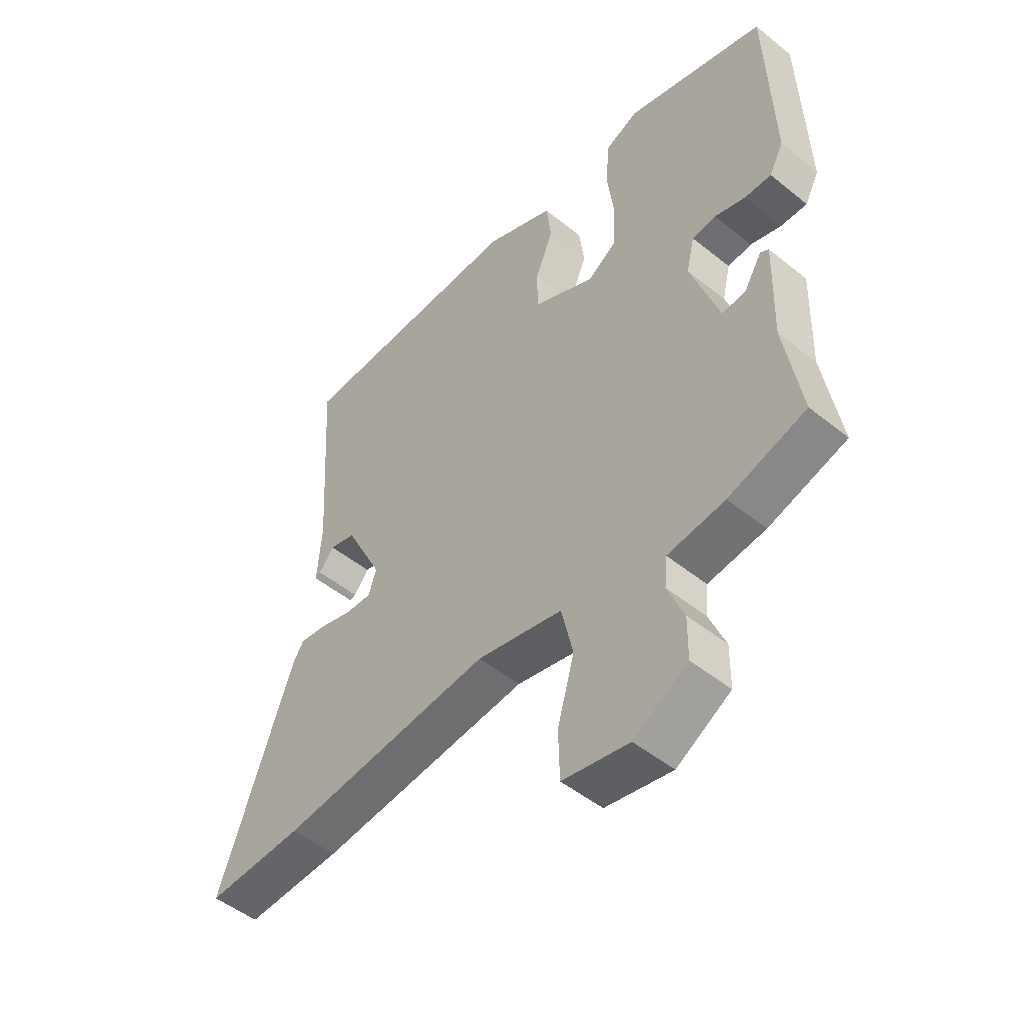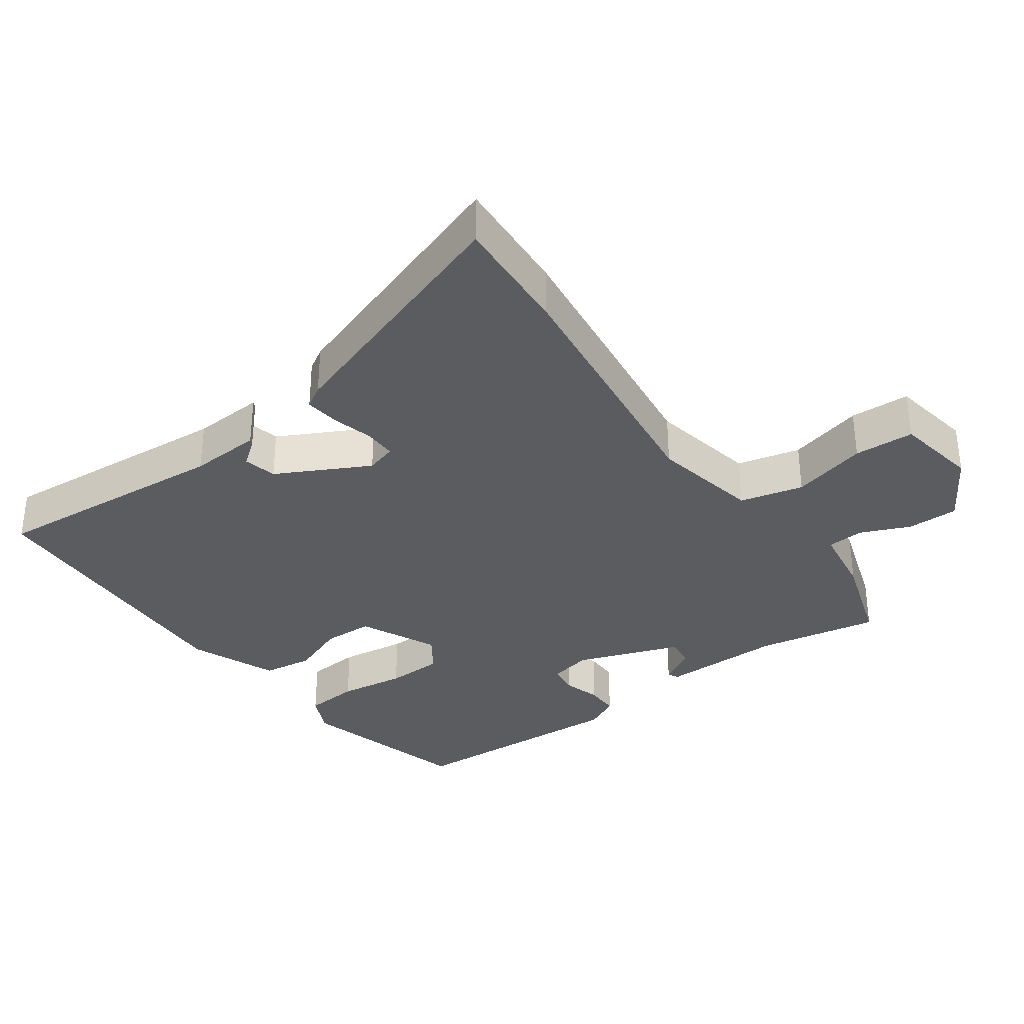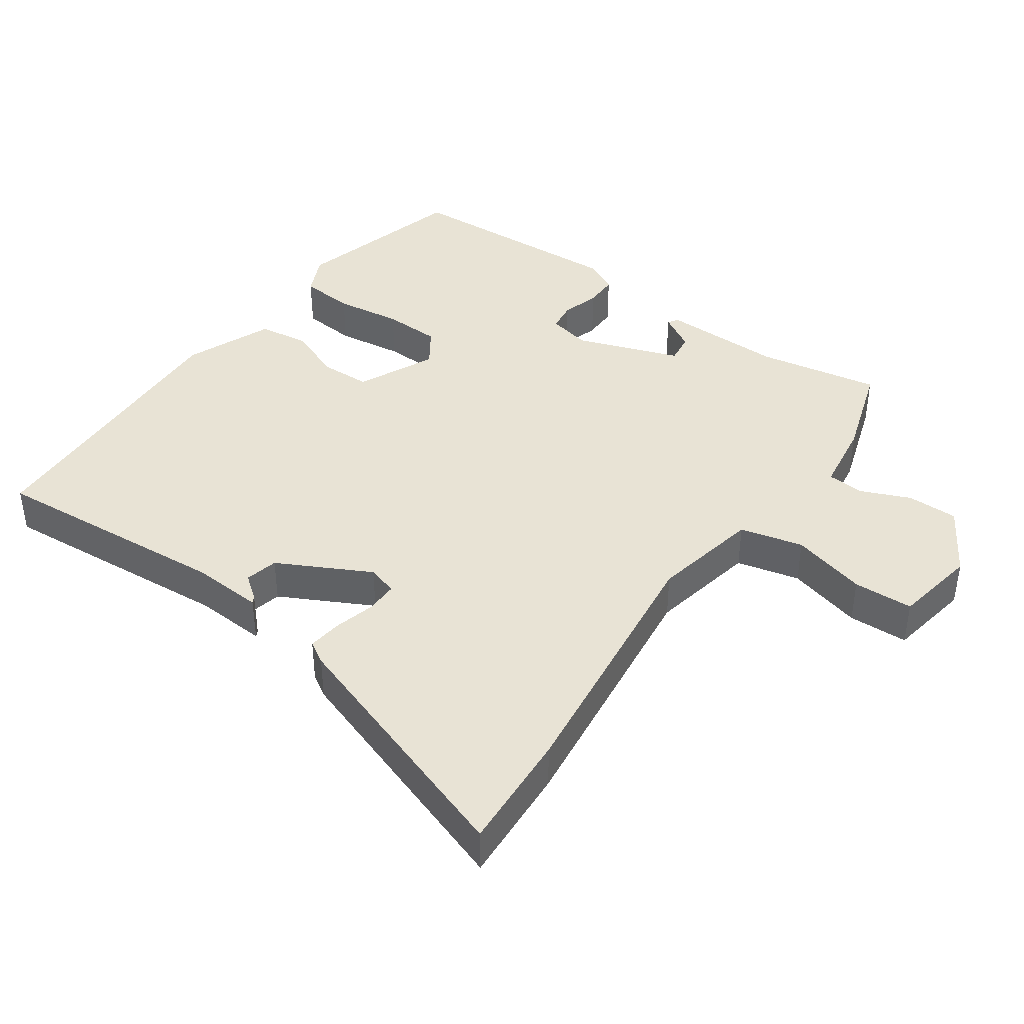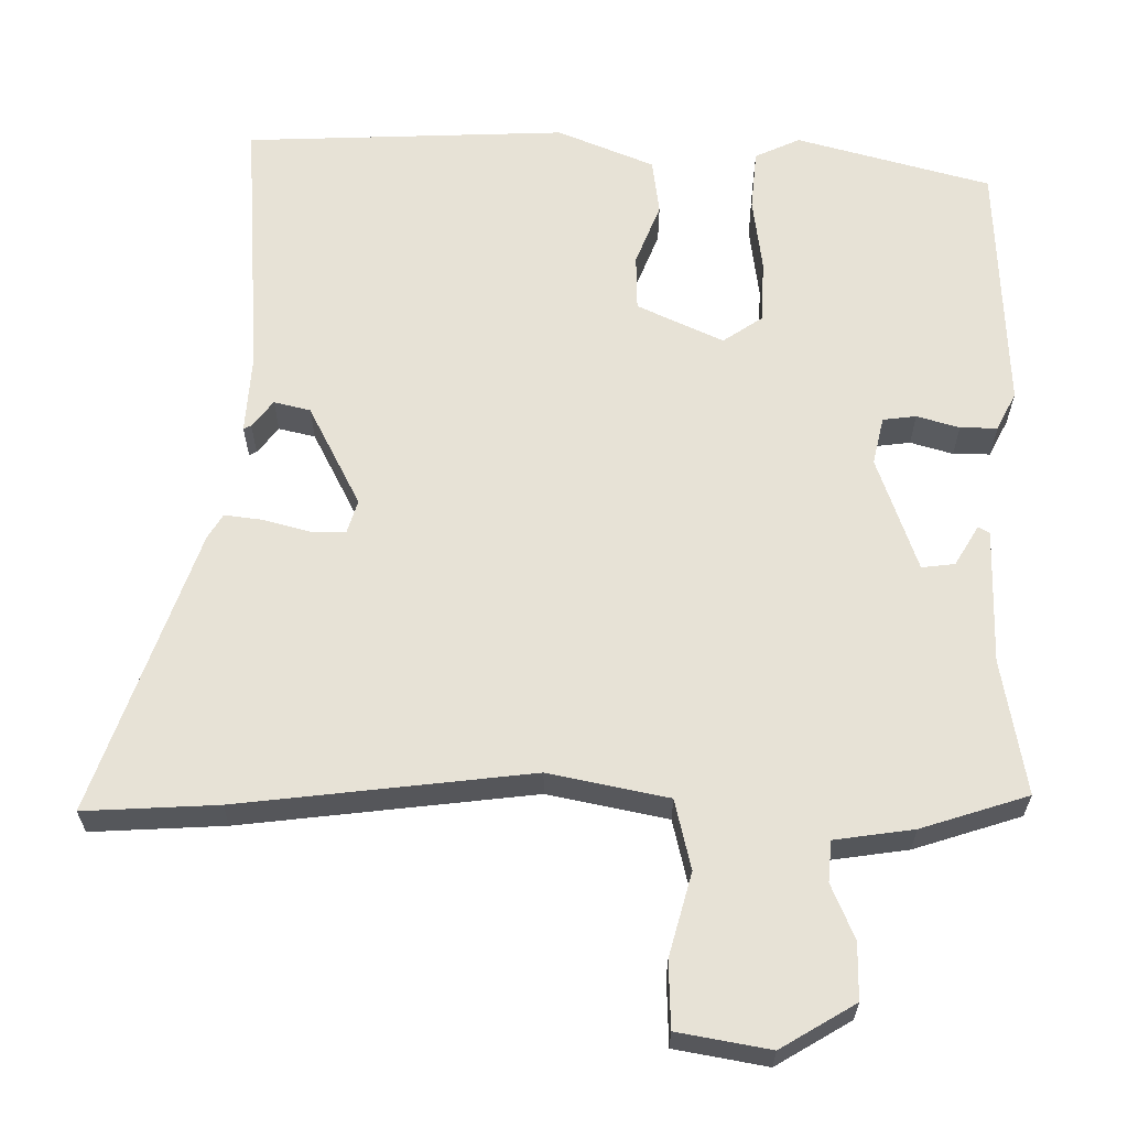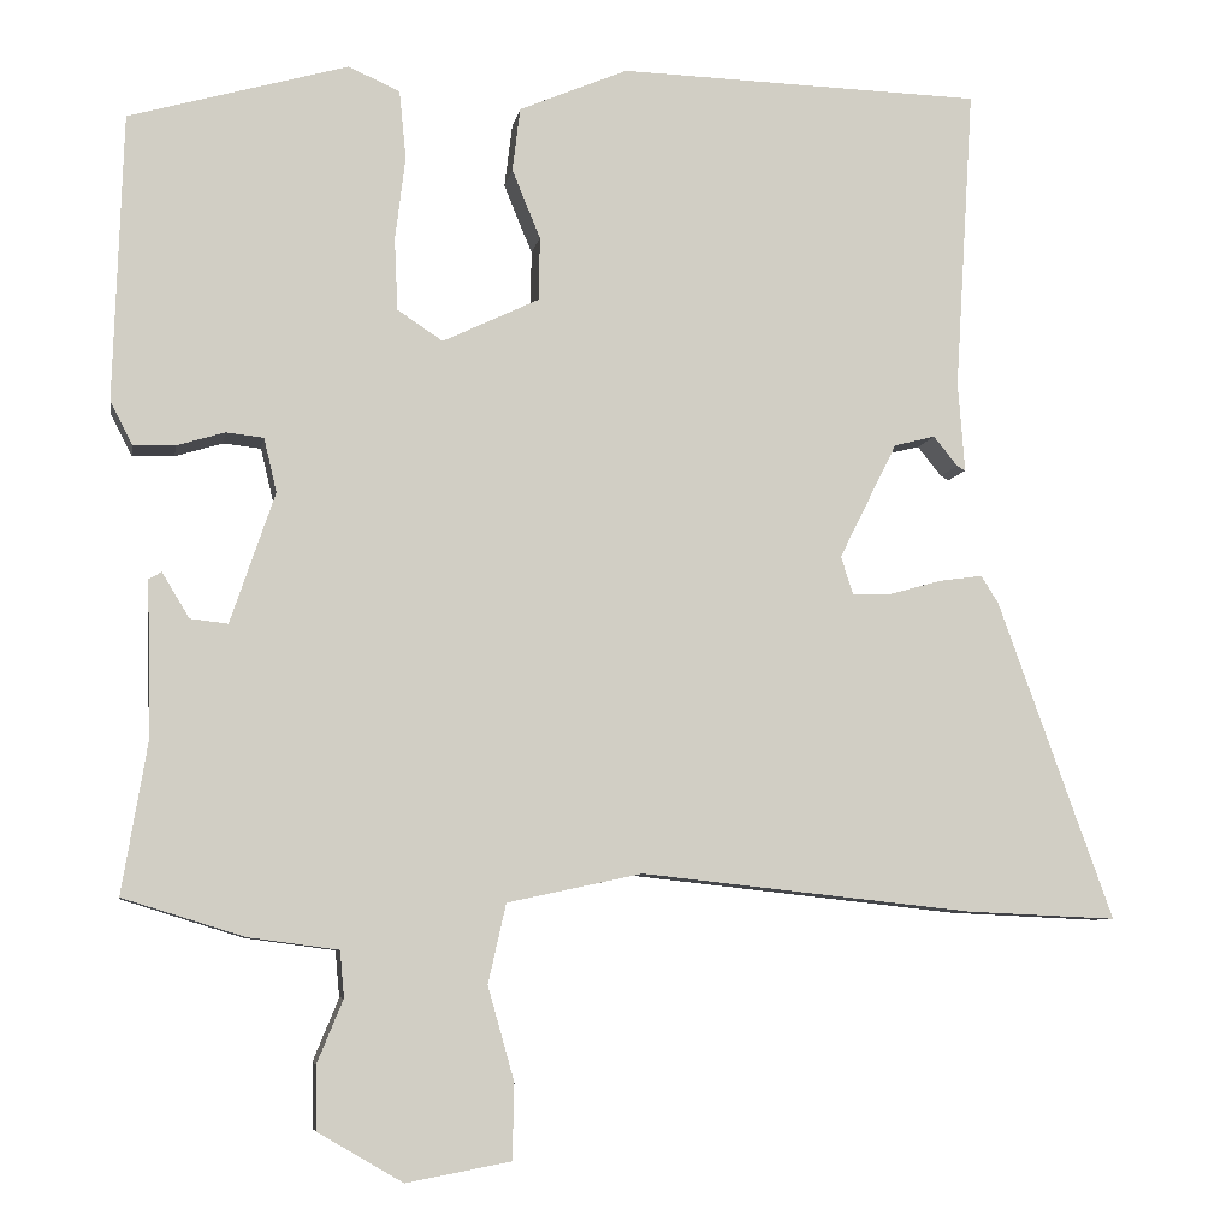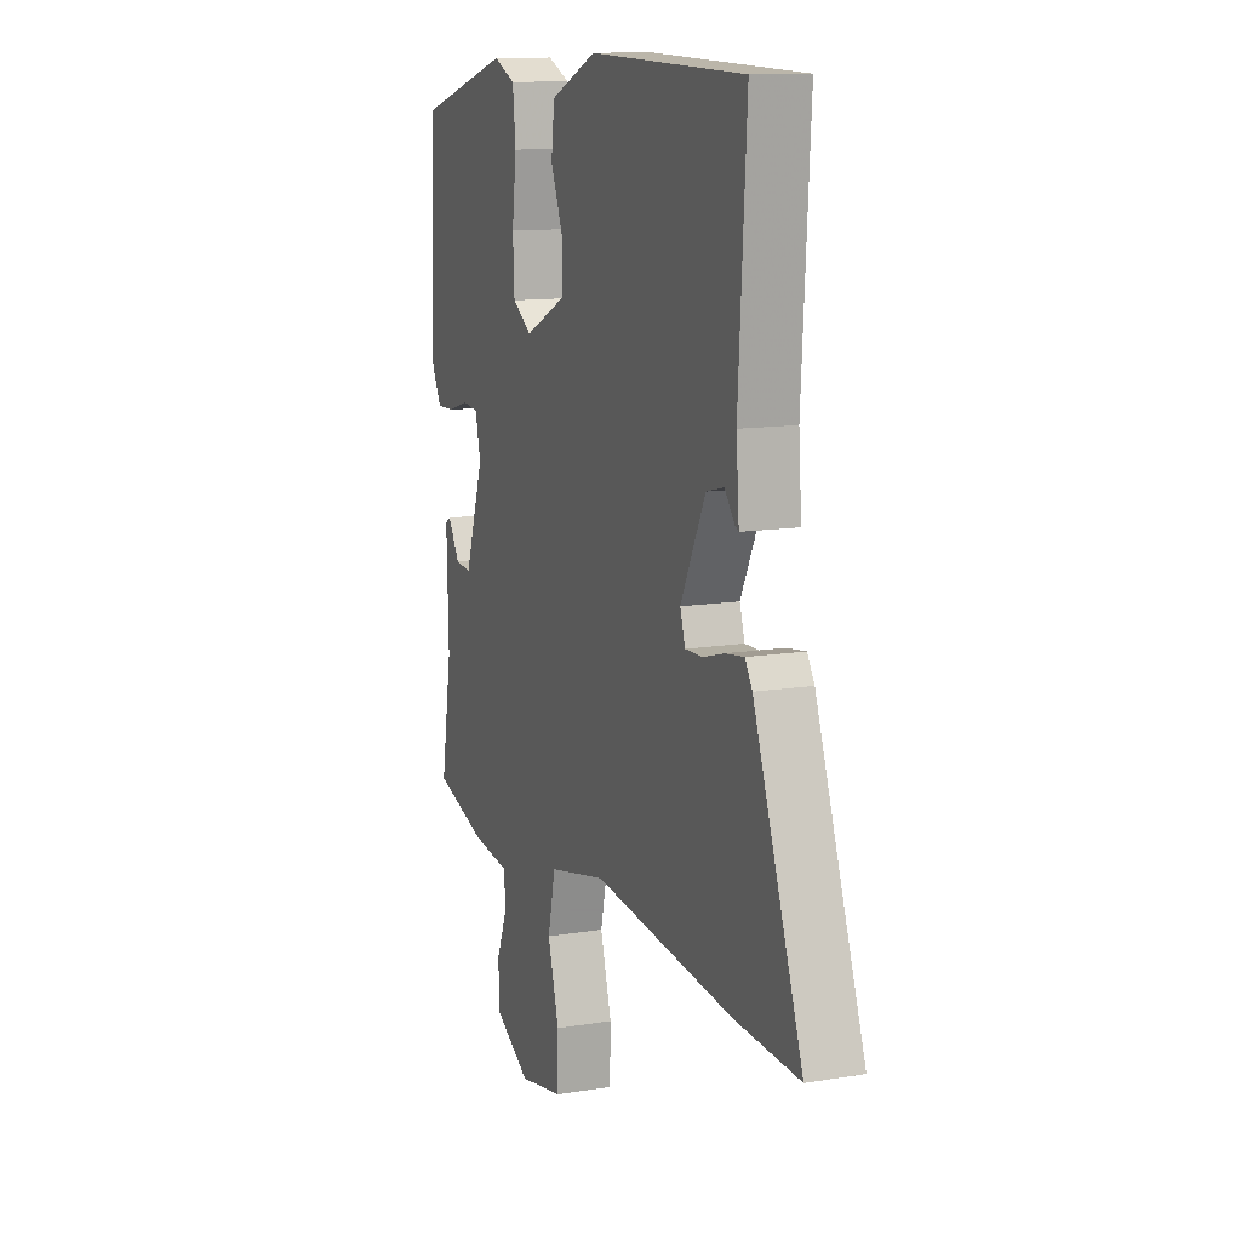
<metadata>
{"format":"obj","ext":"obj","renderer":"f3d","projection":"perspective","resolution":1024,"background":"white","views":[{"elev":-49.5,"azim":-131.7,"up":"+Z"},{"elev":-34.1,"azim":124.8,"up":"+Y"},{"elev":41.3,"azim":124.4,"up":"+Y"},{"elev":-26.8,"azim":-179.9,"up":"+Z"},{"elev":-7.1,"azim":-9.8,"up":"+Z"},{"elev":12.3,"azim":68.5,"up":"+Z"}]}
</metadata>
<code>
v 0.499 0.07 0.485
v 0.477 0.07 0.131
v 0.485 0.07 0.026
v 0.475 0.07 0.031
v 0.447 0.07 0.066
v 0.399 0.07 0.054
v 0.331 0.07 -0.082
v 0.345 0.07 -0.126
v 0.392 0.07 -0.125
v 0.452 0.07 -0.108
v 0.503 0.07 -0.101
v 0.523 0.07 -0.133
v 0.658 0.07 -0.507
v 0.481 0.07 -0.499
v 0.092 0.07 -0.457
v -0.066 0.07 -0.491
v -0.087 0.07 -0.584
v -0.056 0.07 -0.694
v -0.058 0.07 -0.782
v -0.18 0.07 -0.805
v -0.279 0.07 -0.747
v -0.28 0.07 -0.672
v -0.25 0.07 -0.599
v -0.255 0.07 -0.545
v -0.36 0.07 -0.531
v -0.502 0.07 -0.487
v -0.472 0.07 -0.307
v -0.477 0.07 -0.128
v -0.462 0.07 -0.119
v -0.43 0.07 -0.172
v -0.386 0.07 -0.177
v -0.334 0.07 -0.024
v -0.349 0.07 0.039
v -0.393 0.07 0.044
v -0.449 0.07 0.027
v -0.498 0.07 0.026
v -0.524 0.07 0.076
v -0.513 0.07 0.411
v -0.257 0.07 0.484
v -0.197 0.07 0.457
v -0.189 0.07 0.377
v -0.201 0.07 0.279
v -0.197 0.07 0.195
v -0.144 0.07 0.16
v -0.031 0.07 0.214
v -0.03 0.07 0.288
v -0.063 0.07 0.369
v -0.054 0.07 0.443
v 0.073 0.07 0.497
v 0.499 0 0.485
v 0.477 0 0.131
v 0.485 0 0.026
v 0.475 0 0.031
v 0.447 0 0.066
v 0.399 0 0.054
v 0.331 0 -0.082
v 0.345 0 -0.126
v 0.392 0 -0.125
v 0.452 0 -0.108
v 0.503 0 -0.101
v 0.523 0 -0.133
v 0.658 0 -0.507
v 0.481 0 -0.499
v 0.092 0 -0.457
v -0.066 0 -0.491
v -0.087 0 -0.584
v -0.056 0 -0.694
v -0.058 0 -0.782
v -0.18 0 -0.805
v -0.279 0 -0.747
v -0.28 0 -0.672
v -0.25 0 -0.599
v -0.255 0 -0.545
v -0.36 0 -0.531
v -0.502 0 -0.487
v -0.472 0 -0.307
v -0.477 0 -0.128
v -0.462 0 -0.119
v -0.43 0 -0.172
v -0.386 0 -0.177
v -0.334 0 -0.024
v -0.349 0 0.039
v -0.393 0 0.044
v -0.449 0 0.027
v -0.498 0 0.026
v -0.524 0 0.076
v -0.513 0 0.411
v -0.257 0 0.484
v -0.197 0 0.457
v -0.189 0 0.377
v -0.201 0 0.279
v -0.197 0 0.195
v -0.144 0 0.16
v -0.031 0 0.214
v -0.03 0 0.288
v -0.063 0 0.369
v -0.054 0 0.443
v 0.073 0 0.497
f 49 1 2
f 48 49 2
f 47 48 2
f 46 47 2
f 45 46 2
f 44 45 2
f 40 41 42
f 39 40 42
f 38 39 42
f 37 38 42
f 36 37 42
f 35 36 42
f 34 35 42
f 33 34 42 43
f 32 33 43 44
f 27 28 29 30
f 27 30 31
f 26 27 31
f 25 26 31
f 24 25 31
f 21 22 23
f 20 21 23
f 19 20 23
f 18 19 23
f 17 18 23
f 16 17 23 24
f 13 14 15
f 12 13 15
f 11 12 15
f 10 11 15
f 9 10 15
f 8 9 15 16
f 31 32 44
f 24 31 44
f 16 24 44
f 8 16 44
f 7 8 44
f 2 3 4 5
f 6 7 44
f 2 5 6 44
f 51 50 98
f 51 98 97
f 51 97 96
f 51 96 95
f 51 95 94
f 51 94 93
f 91 90 89
f 91 89 88
f 91 88 87
f 91 87 86
f 91 86 85
f 91 85 84
f 91 84 83
f 92 91 83 82
f 93 92 82 81
f 79 78 77 76
f 80 79 76
f 80 76 75
f 80 75 74
f 80 74 73
f 72 71 70
f 72 70 69
f 72 69 68
f 72 68 67
f 72 67 66
f 73 72 66 65
f 64 63 62
f 64 62 61
f 64 61 60
f 64 60 59
f 64 59 58
f 65 64 58 57
f 93 81 80
f 93 80 73
f 93 73 65
f 93 65 57
f 93 57 56
f 54 53 52 51
f 93 56 55
f 93 55 54 51
f 1 50 51 2
f 2 51 52 3
f 3 52 53 4
f 4 53 54 5
f 5 54 55 6
f 6 55 56 7
f 7 56 57 8
f 8 57 58 9
f 9 58 59 10
f 10 59 60 11
f 11 60 61 12
f 12 61 62 13
f 13 62 63 14
f 14 63 64 15
f 15 64 65 16
f 16 65 66 17
f 17 66 67 18
f 18 67 68 19
f 19 68 69 20
f 20 69 70 21
f 21 70 71 22
f 22 71 72 23
f 23 72 73 24
f 24 73 74 25
f 25 74 75 26
f 26 75 76 27
f 27 76 77 28
f 28 77 78 29
f 29 78 79 30
f 30 79 80 31
f 31 80 81 32
f 32 81 82 33
f 33 82 83 34
f 34 83 84 35
f 35 84 85 36
f 36 85 86 37
f 37 86 87 38
f 38 87 88 39
f 39 88 89 40
f 40 89 90 41
f 41 90 91 42
f 42 91 92 43
f 43 92 93 44
f 44 93 94 45
f 45 94 95 46
f 46 95 96 47
f 47 96 97 48
f 48 97 98 49
f 49 98 50 1

</code>
